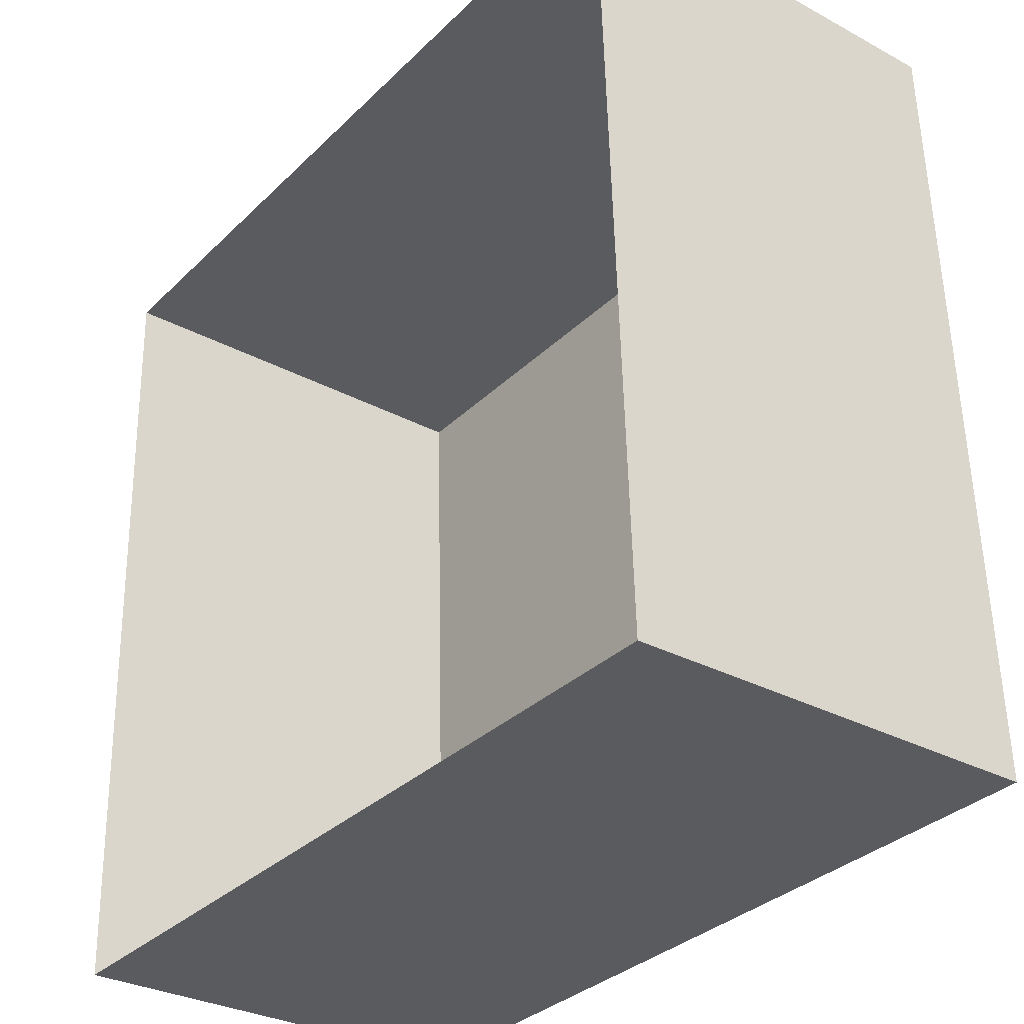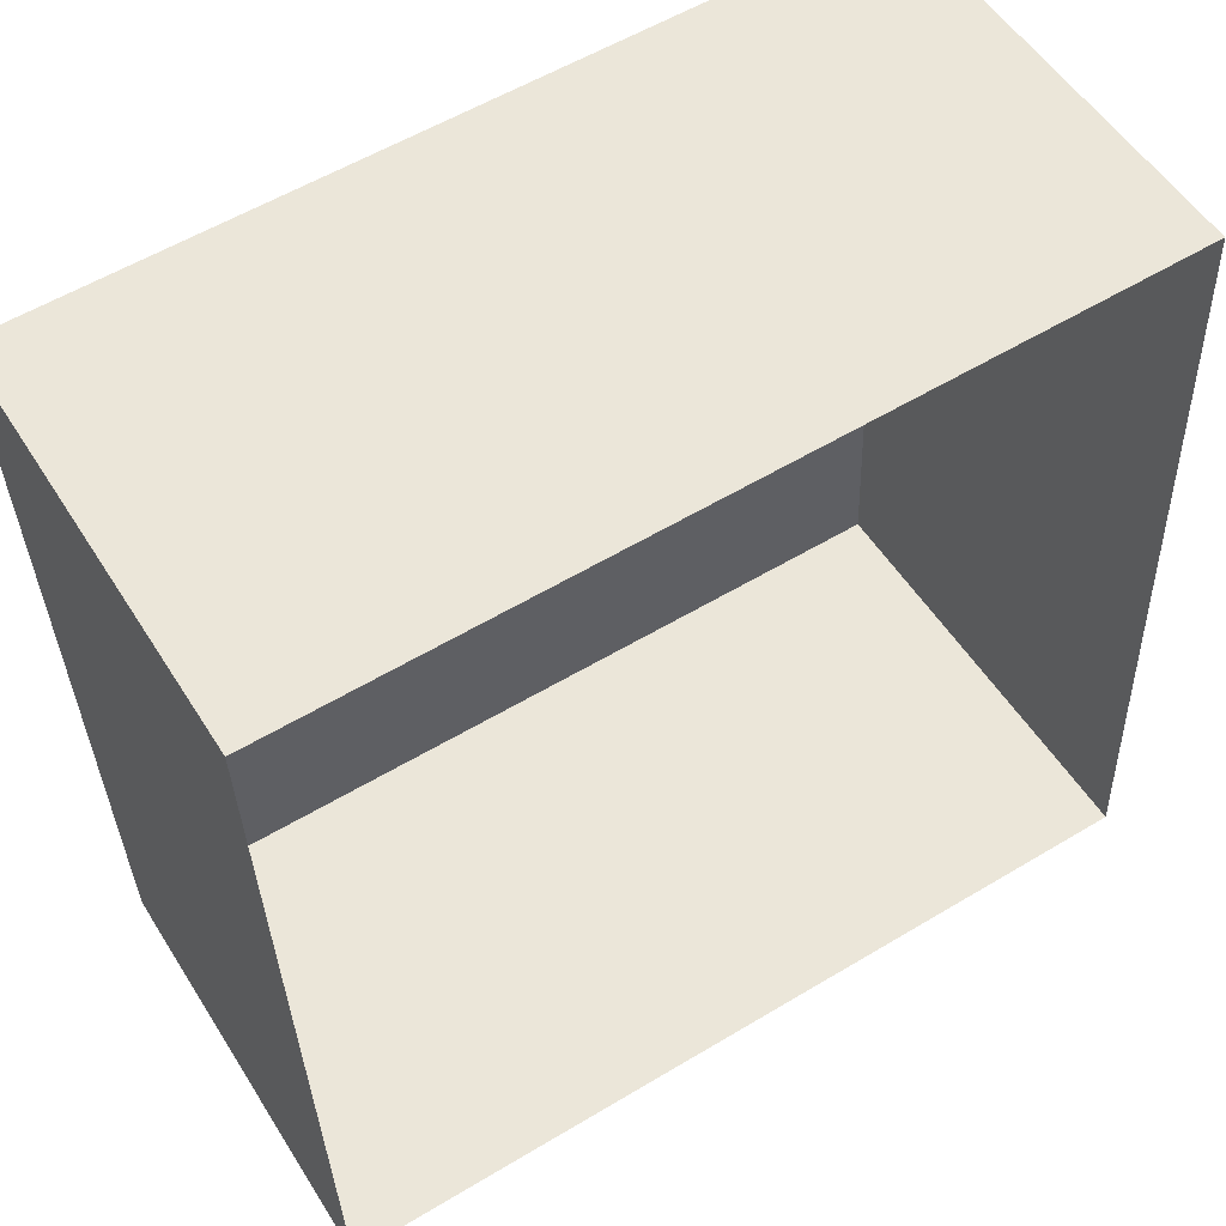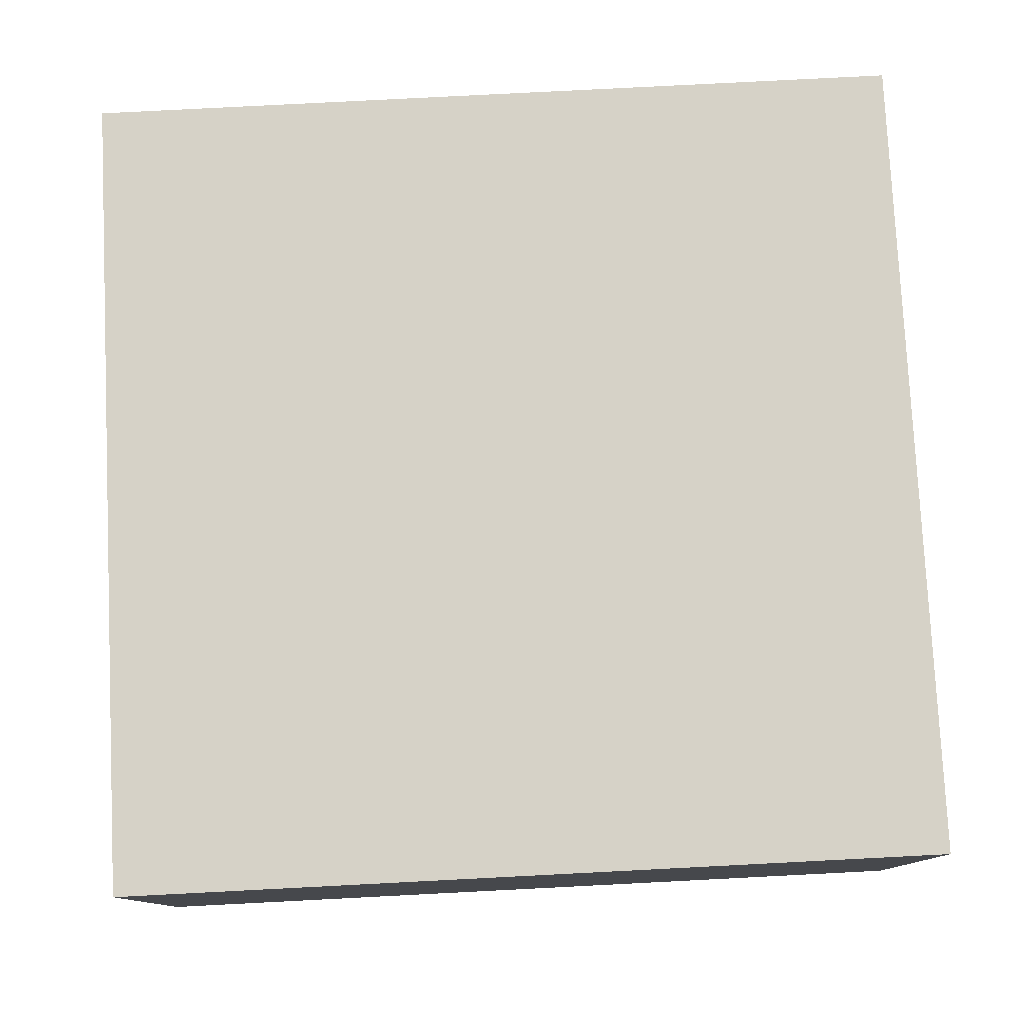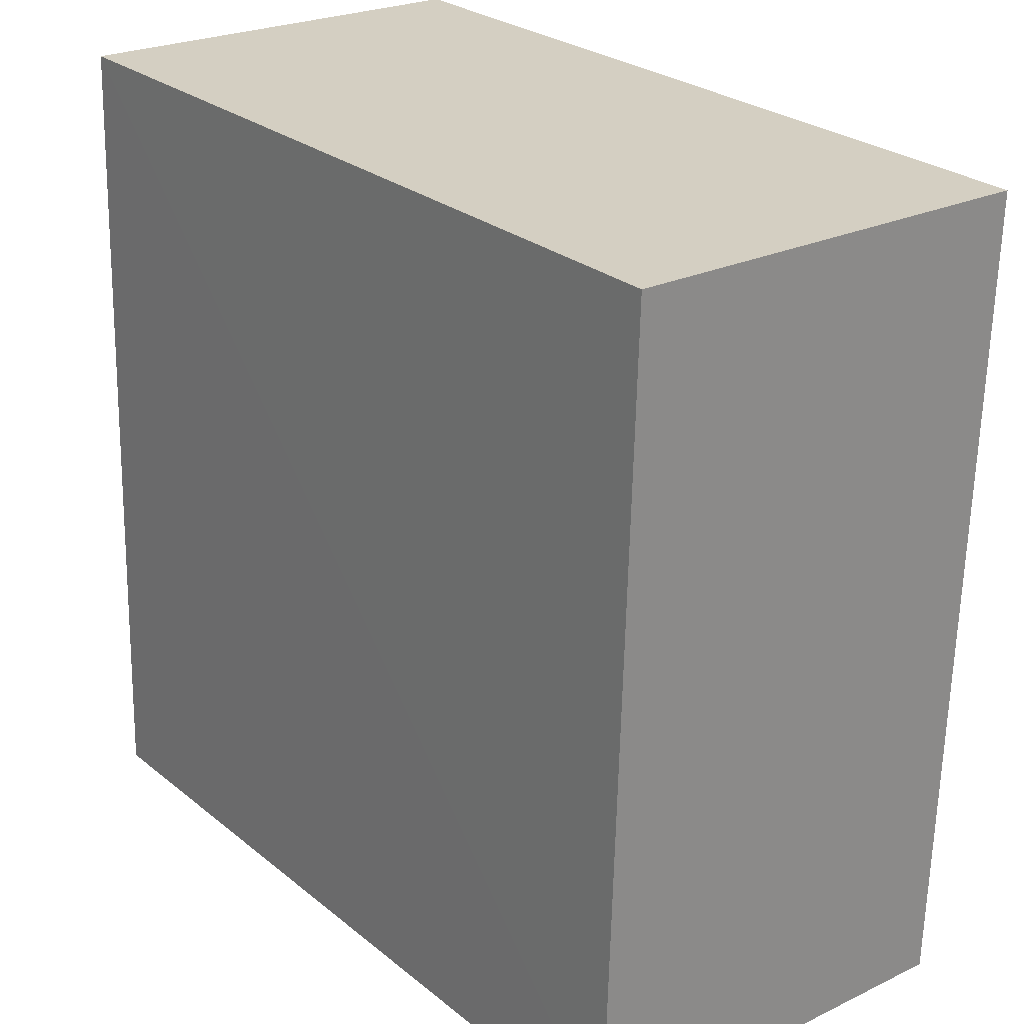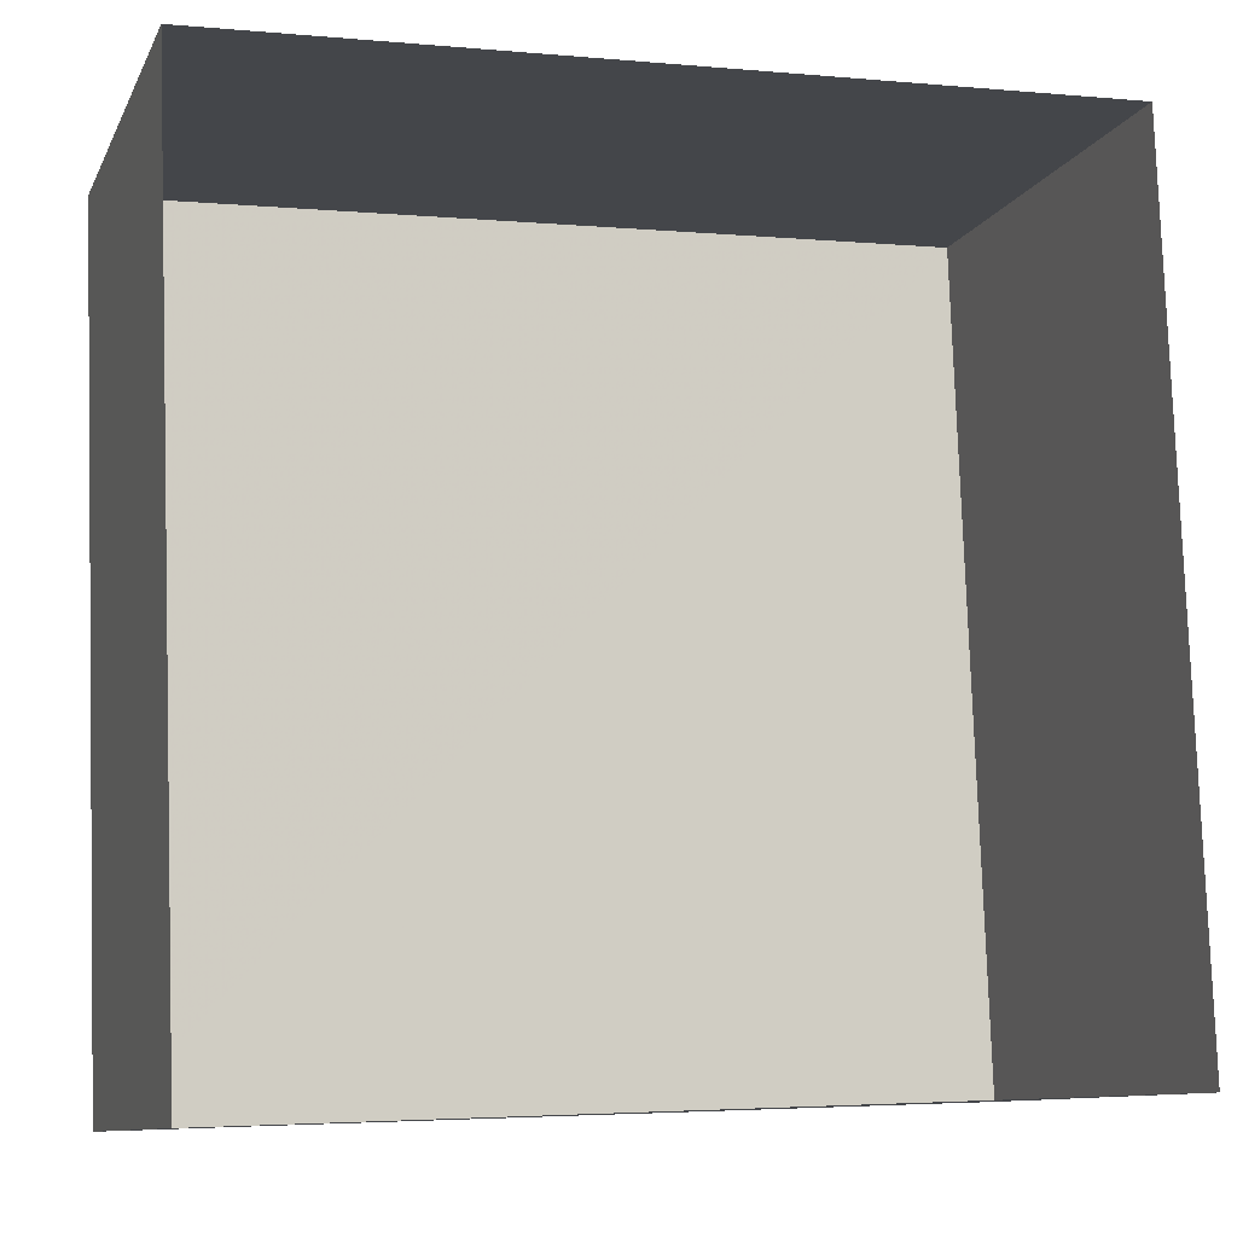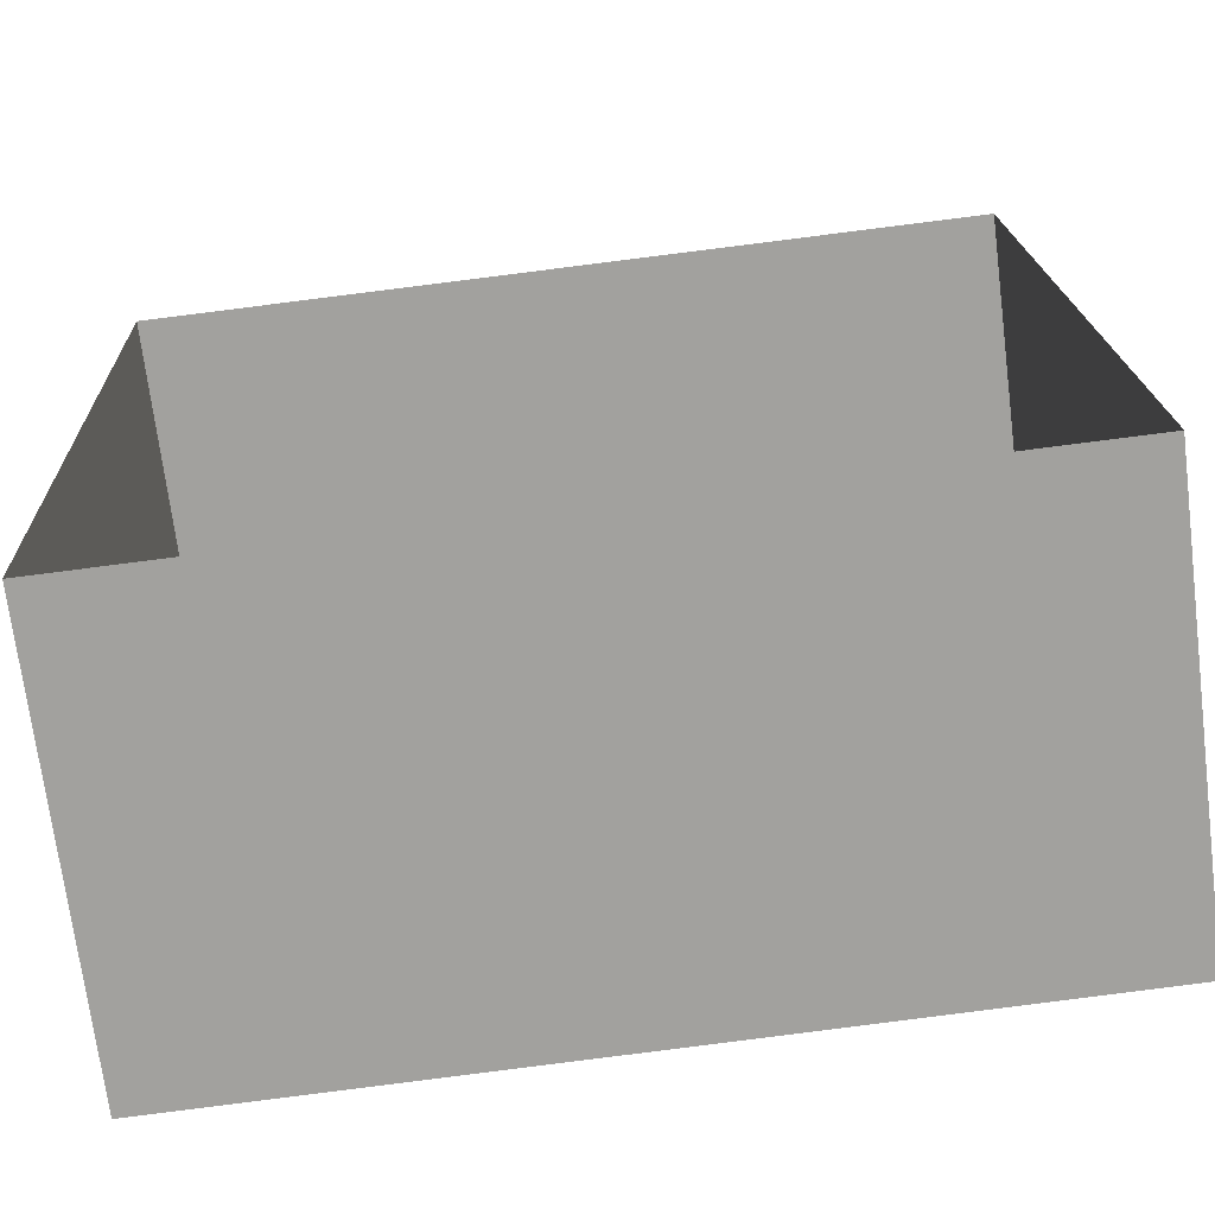
<metadata>
{"format":"obj","ext":"obj","renderer":"f3d","projection":"perspective","resolution":1024,"background":"white","views":[{"elev":-30.7,"azim":-127.6,"up":"+Y"},{"elev":53.6,"azim":148.1,"up":"+Y"},{"elev":78.6,"azim":175.1,"up":"+Z"},{"elev":23.8,"azim":51.4,"up":"+Y"},{"elev":-10.2,"azim":162.7,"up":"+Y"},{"elev":-71.5,"azim":-173.1,"up":"+Y"}]}
</metadata>
<code>
v -3.161e+05 4.057e+04 3.5
v -3.161e+05 4.058e+04 3.504
v -3.161e+05 4.058e+04 3.502
v -3.161e+05 4.057e+04 3.502
v -3.161e+05 4.058e+04 6.226
v -3.161e+05 4.057e+04 6.222
v -3.161e+05 4.058e+04 6.224
v -3.161e+05 4.057e+04 6.225
f 1 2 3
f 1 4 2
f 5 6 7
f 5 8 6
f 5 3 2
f 5 7 3
f 8 4 1
f 6 8 1
f 7 1 3
f 7 6 1
f 5 2 4
f 8 5 4

</code>
